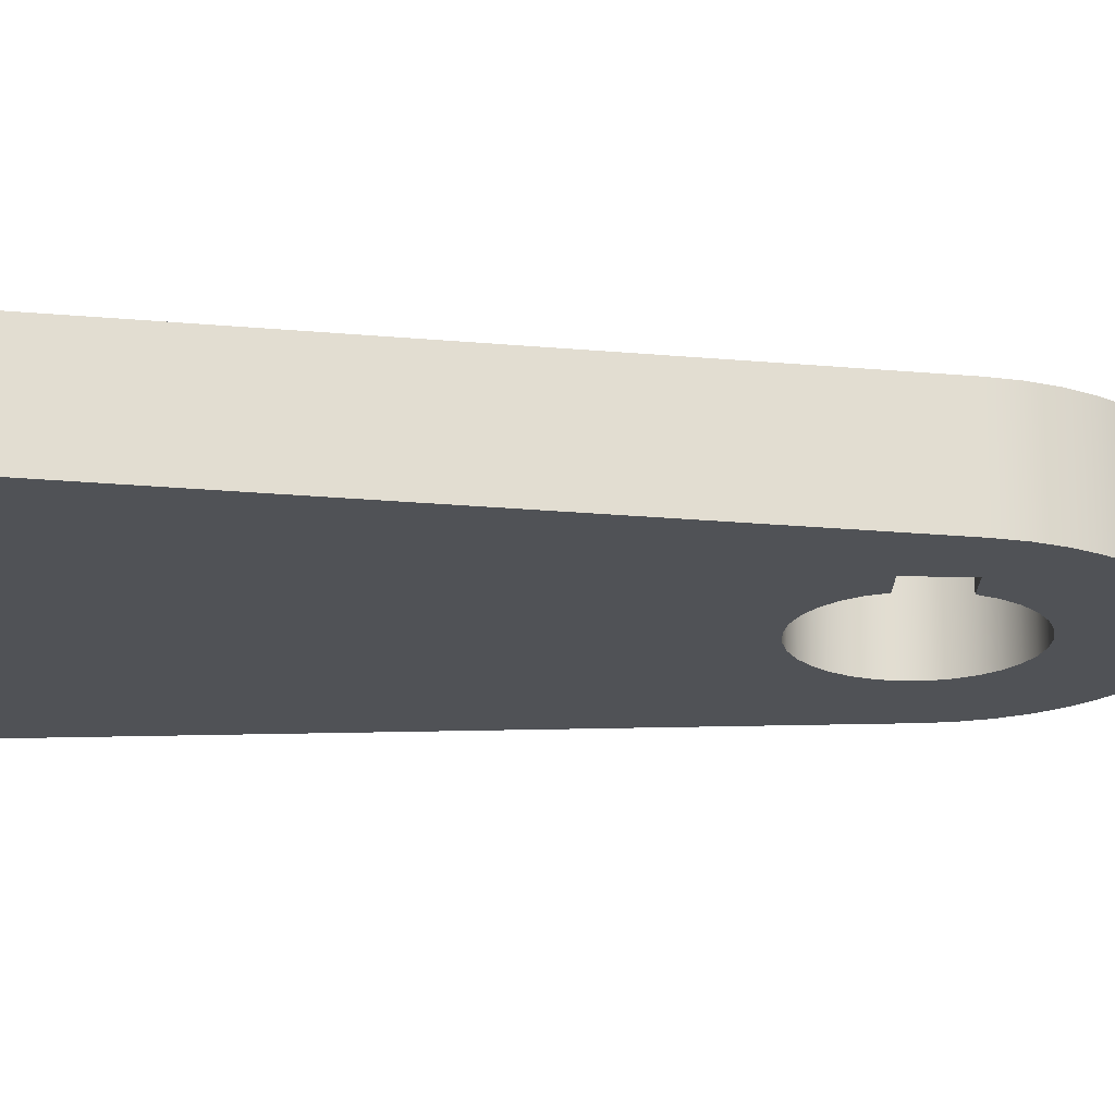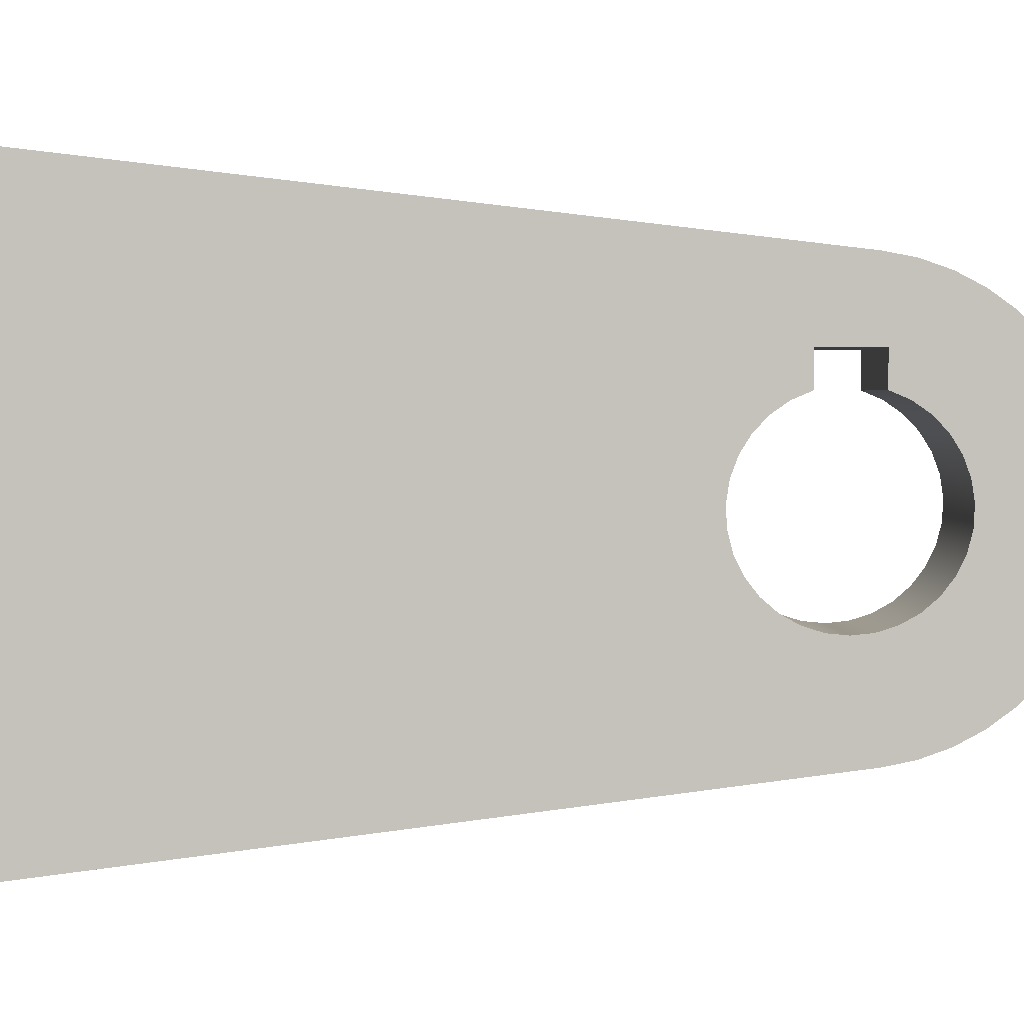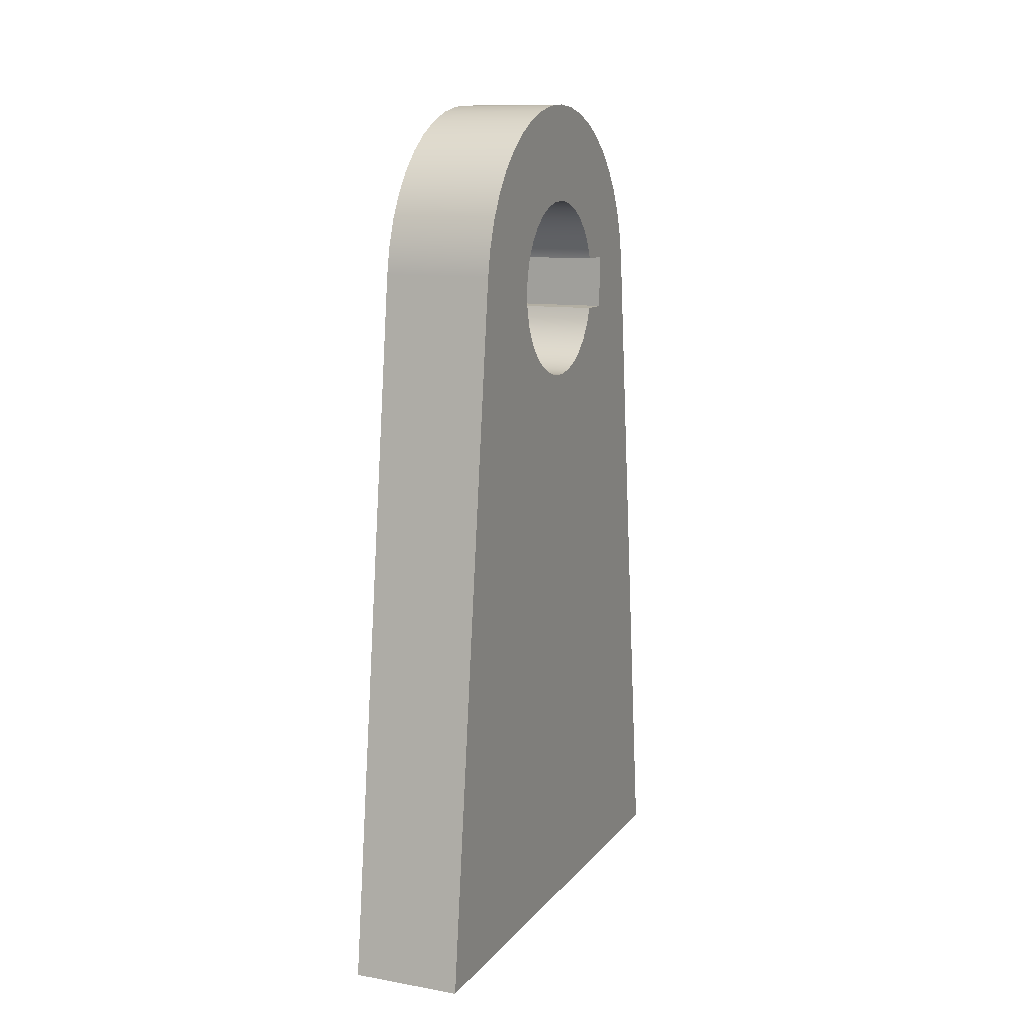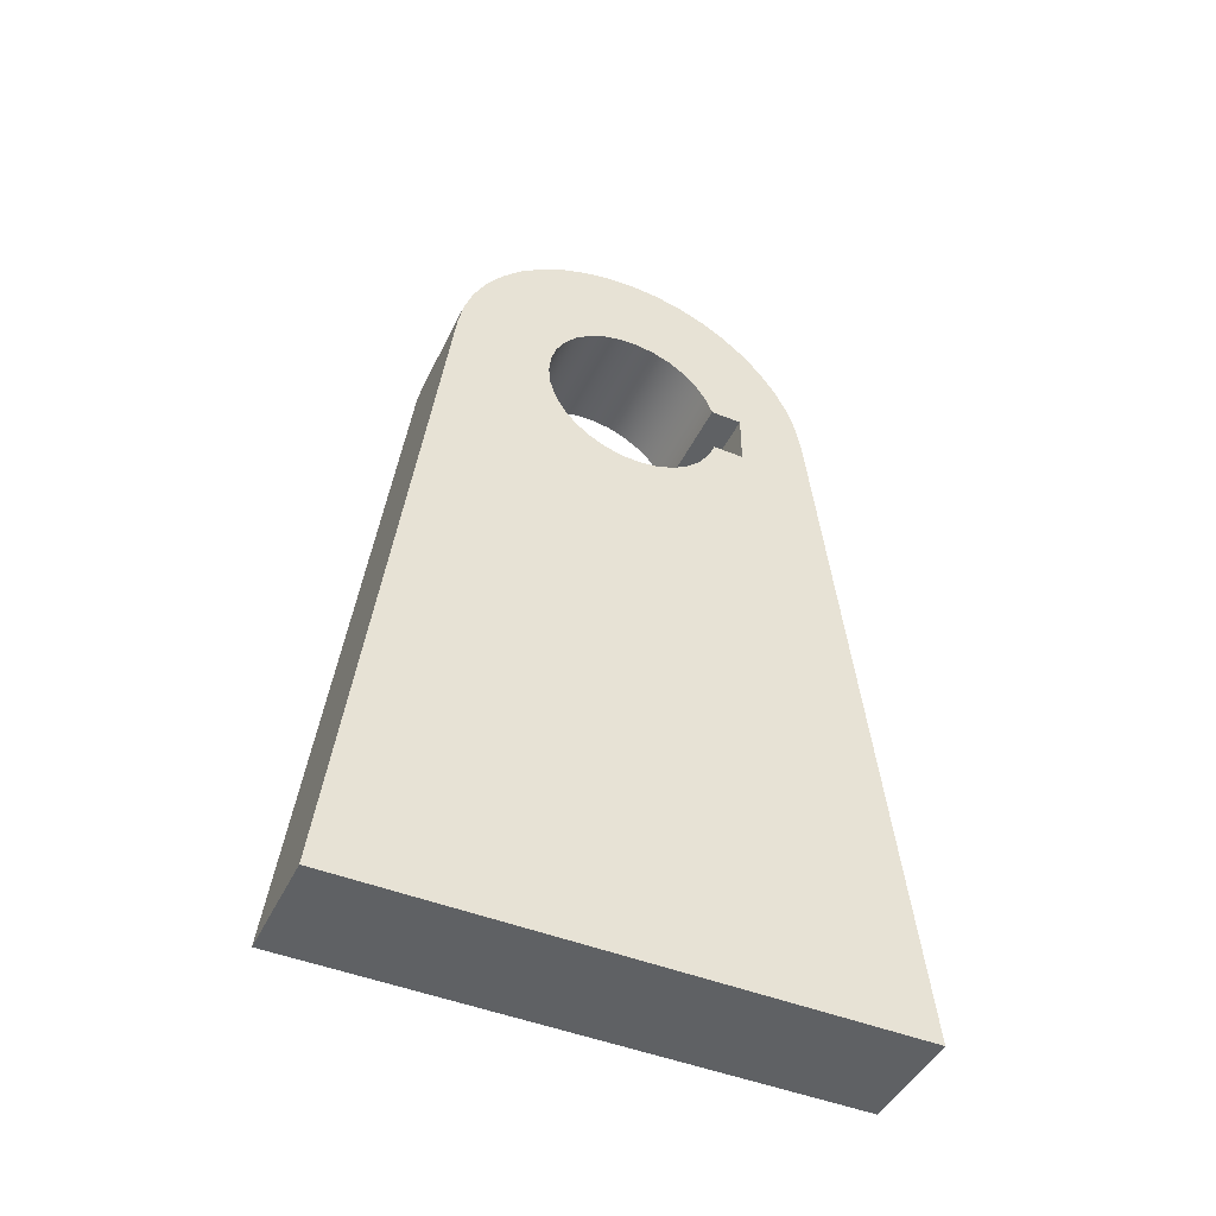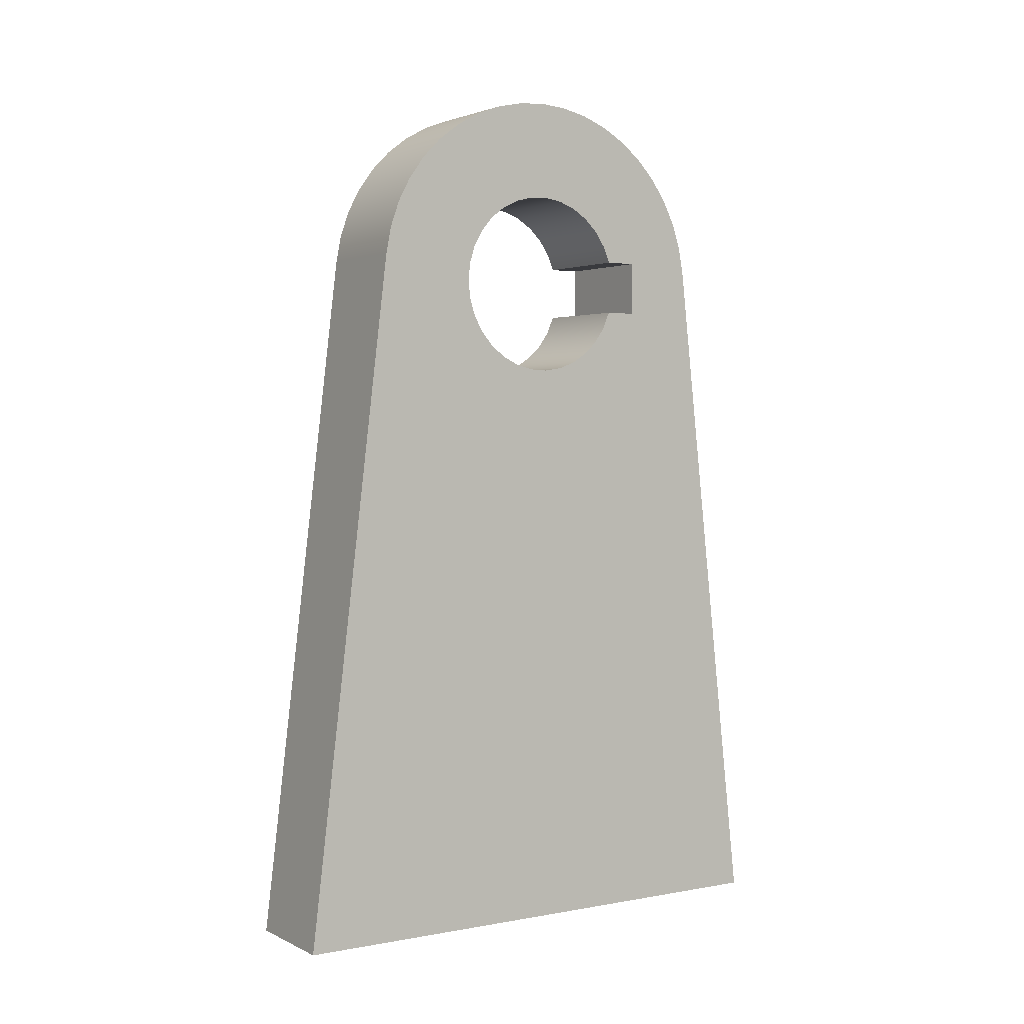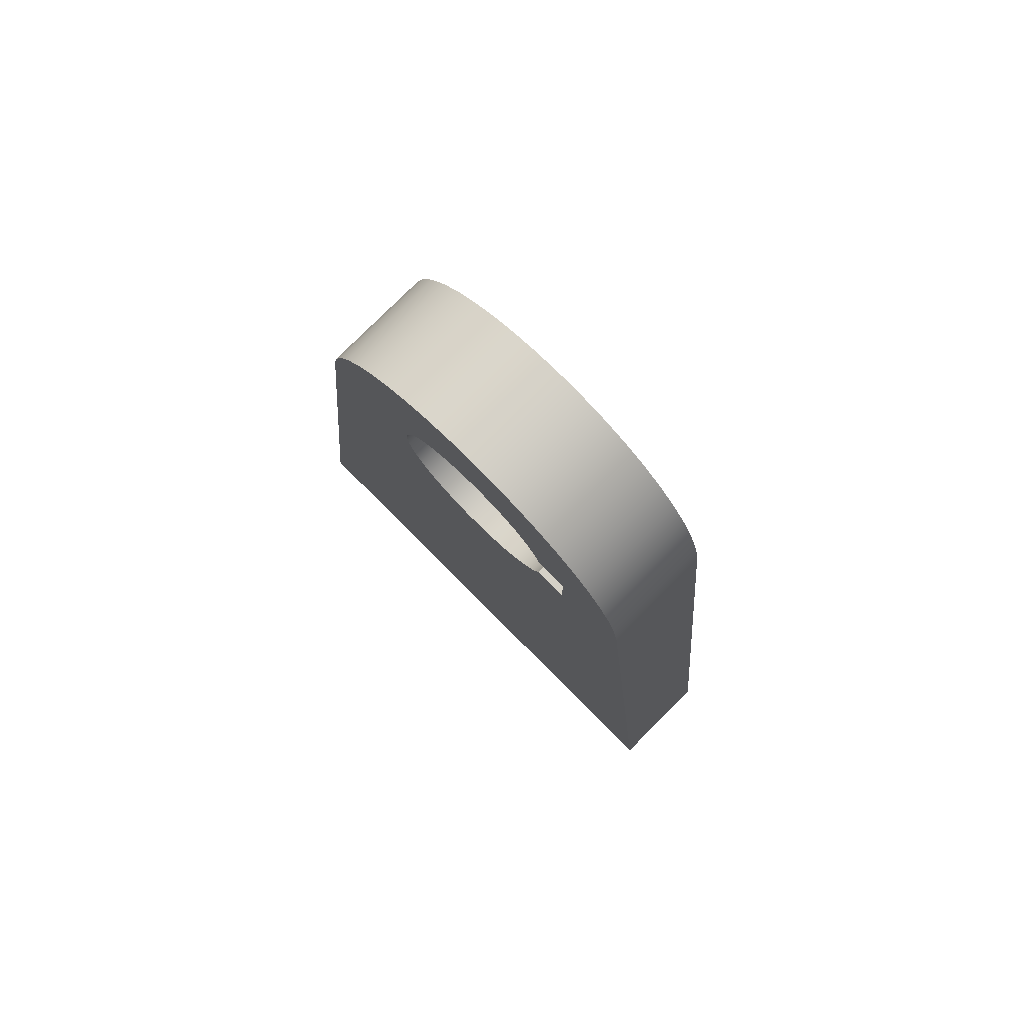
<metadata>
{"format":"obj","ext":"obj","renderer":"f3d","projection":"perspective","resolution":1024,"background":"white","views":[{"elev":69.2,"azim":91.2,"up":"+Z"},{"elev":2.4,"azim":87.0,"up":"+Z"},{"elev":11.1,"azim":-156.9,"up":"+Y"},{"elev":-45.8,"azim":-114.9,"up":"+Y"},{"elev":2.5,"azim":-122.9,"up":"+Y"},{"elev":78.8,"azim":-45.0,"up":"+Y"}]}
</metadata>
<code>
v 0 -0.4 1.289
v 0 -0.4 1.75
v 1.6 -0.4 1.75
v 1.6 -0.4 1.289
v 0 0.4 1.289
v 0 0.6516 1.182
v 0 0.8765 1.027
v 0 1.065 0.829
v 0 1.211 0.5973
v 0 1.306 0.3411
v 0 1.348 0.07085
v 0 1.335 -0.2023
v 0 1.267 -0.4671
v 0 1.146 -0.7128
v 0 0.9793 -0.9292
v 0 0.772 -1.107
v 0 0.5329 -1.24
v 0 0.2721 -1.322
v 0 0 -1.35
v 0 -0.2721 -1.322
v 0 -0.5329 -1.24
v 0 -0.772 -1.107
v 0 -0.9793 -0.9292
v 0 -1.146 -0.7128
v 0 -1.267 -0.4671
v 0 -1.335 -0.2023
v 0 -1.348 0.07085
v 0 -1.306 0.3411
v 0 -1.211 0.5973
v 0 -1.065 0.829
v 0 -0.8765 1.027
v 0 -0.6516 1.182
v 0 -0.4 1.289
v 1.6 -0.4 1.289
v 1.6 -0.6516 1.182
v 1.6 -0.8765 1.027
v 1.6 -1.065 0.829
v 1.6 -1.211 0.5973
v 1.6 -1.306 0.3411
v 1.6 -1.348 0.07085
v 1.6 -1.335 -0.2023
v 1.6 -1.267 -0.4671
v 1.6 -1.146 -0.7128
v 1.6 -0.9793 -0.9292
v 1.6 -0.772 -1.107
v 1.6 -0.5329 -1.24
v 1.6 -0.2721 -1.322
v 1.6 0 -1.35
v 1.6 0.2721 -1.322
v 1.6 0.5329 -1.24
v 1.6 0.772 -1.107
v 1.6 0.9793 -0.9292
v 1.6 1.146 -0.7128
v 1.6 1.267 -0.4671
v 1.6 1.335 -0.2023
v 1.6 1.348 0.07085
v 1.6 1.306 0.3411
v 1.6 1.211 0.5973
v 1.6 1.065 0.829
v 1.6 0.8765 1.027
v 1.6 0.6516 1.182
v 1.6 0.4 1.289
v 0 0.4 1.75
v 0 0.4 1.289
v 1.6 0.4 1.289
v 1.6 0.4 1.75
v 0 -0.4 1.75
v 0 0.4 1.75
v 1.6 0.4 1.75
v 1.6 -0.4 1.75
v 0 0.3164 2.782
v 0 -10 3.956
v 1.6 -10 3.956
v 1.6 0.3164 2.782
v 0 0.3401 -2.779
v 0 0.739 -2.701
v 0 1.122 -2.565
v 0 1.482 -2.376
v 0 1.81 -2.136
v 0 2.101 -1.851
v 0 2.347 -1.528
v 0 2.543 -1.172
v 0 2.686 -0.791
v 0 2.772 -0.3937
v 0 2.8 0.01189
v 0 2.769 0.4173
v 0 2.679 0.8138
v 0 2.533 1.193
v 0 2.334 1.547
v 0 2.085 1.869
v 0 1.792 2.151
v 0 1.462 2.388
v 0 1.1 2.575
v 0 0.716 2.707
v 0 0.3164 2.782
v 1.6 0.3164 2.782
v 1.6 0.716 2.707
v 1.6 1.1 2.575
v 1.6 1.462 2.388
v 1.6 1.792 2.151
v 1.6 2.085 1.869
v 1.6 2.334 1.547
v 1.6 2.533 1.193
v 1.6 2.679 0.8138
v 1.6 2.769 0.4173
v 1.6 2.8 0.01189
v 1.6 2.772 -0.3937
v 1.6 2.686 -0.791
v 1.6 2.543 -1.172
v 1.6 2.347 -1.528
v 1.6 2.101 -1.851
v 1.6 1.81 -2.136
v 1.6 1.482 -2.376
v 1.6 1.122 -2.565
v 1.6 0.739 -2.701
v 1.6 0.3401 -2.779
v 0 -10 -4.044
v 0 0.3401 -2.779
v 1.6 0.3401 -2.779
v 1.6 -10 -4.044
v 0 -10 3.956
v 0 -10 -4.044
v 1.6 -10 -4.044
v 1.6 -10 3.956
v 1.6 -0.4 1.75
v 1.6 0.4 1.75
v 1.6 0.4 1.289
v 1.6 0.6516 1.182
v 1.6 0.8765 1.027
v 1.6 1.065 0.829
v 1.6 1.211 0.5973
v 1.6 1.306 0.3411
v 1.6 1.348 0.07085
v 1.6 1.335 -0.2023
v 1.6 1.267 -0.4671
v 1.6 1.146 -0.7128
v 1.6 0.9793 -0.9292
v 1.6 0.772 -1.107
v 1.6 0.5329 -1.24
v 1.6 0.2721 -1.322
v 1.6 0 -1.35
v 1.6 -0.2721 -1.322
v 1.6 -0.5329 -1.24
v 1.6 -0.772 -1.107
v 1.6 -0.9793 -0.9292
v 1.6 -1.146 -0.7128
v 1.6 -1.267 -0.4671
v 1.6 -1.335 -0.2023
v 1.6 -1.348 0.07085
v 1.6 -1.306 0.3411
v 1.6 -1.211 0.5973
v 1.6 -1.065 0.829
v 1.6 -0.8765 1.027
v 1.6 -0.6516 1.182
v 1.6 -0.4 1.289
v 1.6 -10 3.956
v 1.6 -10 -4.044
v 1.6 0.3401 -2.779
v 1.6 0.739 -2.701
v 1.6 1.122 -2.565
v 1.6 1.482 -2.376
v 1.6 1.81 -2.136
v 1.6 2.101 -1.851
v 1.6 2.347 -1.528
v 1.6 2.543 -1.172
v 1.6 2.686 -0.791
v 1.6 2.772 -0.3937
v 1.6 2.8 0.01189
v 1.6 2.769 0.4173
v 1.6 2.679 0.8138
v 1.6 2.533 1.193
v 1.6 2.334 1.547
v 1.6 2.085 1.869
v 1.6 1.792 2.151
v 1.6 1.462 2.388
v 1.6 1.1 2.575
v 1.6 0.716 2.707
v 1.6 0.3164 2.782
v 0 0.4 1.75
v 0 -0.4 1.75
v 0 -0.4 1.289
v 0 -0.6516 1.182
v 0 -0.8765 1.027
v 0 -1.065 0.829
v 0 -1.211 0.5973
v 0 -1.306 0.3411
v 0 -1.348 0.07085
v 0 -1.335 -0.2023
v 0 -1.267 -0.4671
v 0 -1.146 -0.7128
v 0 -0.9793 -0.9292
v 0 -0.772 -1.107
v 0 -0.5329 -1.24
v 0 -0.2721 -1.322
v 0 0 -1.35
v 0 0.2721 -1.322
v 0 0.5329 -1.24
v 0 0.772 -1.107
v 0 0.9793 -0.9292
v 0 1.146 -0.7128
v 0 1.267 -0.4671
v 0 1.335 -0.2023
v 0 1.348 0.07085
v 0 1.306 0.3411
v 0 1.211 0.5973
v 0 1.065 0.829
v 0 0.8765 1.027
v 0 0.6516 1.182
v 0 0.4 1.289
v 0 -10 -4.044
v 0 -10 3.956
v 0 0.3164 2.782
v 0 0.716 2.707
v 0 1.1 2.575
v 0 1.462 2.388
v 0 1.792 2.151
v 0 2.085 1.869
v 0 2.334 1.547
v 0 2.533 1.193
v 0 2.679 0.8138
v 0 2.769 0.4173
v 0 2.8 0.01189
v 0 2.772 -0.3937
v 0 2.686 -0.791
v 0 2.543 -1.172
v 0 2.347 -1.528
v 0 2.101 -1.851
v 0 1.81 -2.136
v 0 1.482 -2.376
v 0 1.122 -2.565
v 0 0.739 -2.701
v 0 0.3401 -2.779
g 5761f150-e36f-11ea-878b-54bf646e7e1f
f 1 2 4
f 4 2 3
g 57623f70-e36f-11ea-b289-54bf646e7e1f
f 62 5 61
f 61 5 6
f 61 6 7
f 61 7 60
f 60 7 8
f 60 8 59
f 59 8 9
f 59 9 58
f 58 9 10
f 58 10 57
f 57 10 11
f 57 11 56
f 56 11 12
f 56 12 55
f 55 12 13
f 55 13 54
f 54 13 14
f 54 14 53
f 53 14 15
f 53 15 52
f 52 15 16
f 52 16 51
f 51 16 17
f 51 17 50
f 50 17 18
f 50 18 49
f 49 18 19
f 49 19 48
f 48 19 20
f 48 20 47
f 47 20 21
f 47 21 46
f 46 21 22
f 46 22 45
f 45 22 23
f 45 23 44
f 44 23 24
f 44 24 43
f 43 24 25
f 43 25 42
f 42 25 26
f 42 26 41
f 41 26 27
f 41 27 40
f 40 27 28
f 40 28 39
f 39 28 29
f 39 29 38
f 38 29 30
f 38 30 37
f 37 30 31
f 37 31 36
f 36 31 32
f 36 32 35
f 35 32 34
f 34 32 33
g 57628d90-e36f-11ea-8e09-54bf646e7e1f
f 63 64 66
f 66 64 65
g 576302c2-e36f-11ea-8821-54bf646e7e1f
f 67 68 70
f 70 68 69
g 576350e2-e36f-11ea-9684-54bf646e7e1f
f 71 72 74
f 74 72 73
g 5763c614-e36f-11ea-b0ad-54bf646e7e1f
f 116 75 115
f 115 75 76
f 115 76 114
f 114 76 77
f 114 77 113
f 113 77 78
f 113 78 112
f 112 78 79
f 112 79 111
f 111 79 80
f 111 80 110
f 110 80 81
f 110 81 109
f 109 81 82
f 109 82 108
f 108 82 83
f 108 83 107
f 107 83 84
f 107 84 106
f 106 84 85
f 106 85 105
f 105 85 86
f 105 86 104
f 104 86 87
f 104 87 103
f 103 87 88
f 103 88 102
f 102 88 89
f 102 89 101
f 101 89 90
f 101 90 100
f 100 90 91
f 100 91 99
f 99 91 92
f 99 92 98
f 98 92 93
f 98 93 97
f 97 93 94
f 97 94 96
f 96 94 95
g 57641434-e36f-11ea-9aa9-54bf646e7e1f
f 117 118 120
f 120 118 119
g 57648964-e36f-11ea-af94-54bf646e7e1f
f 121 122 124
f 124 122 123
g 5764fea6-e36f-11ea-b77d-54bf646e7e1f
f 126 178 125
f 125 178 156
f 125 156 153
f 153 156 152
f 152 156 151
f 151 156 150
f 150 156 149
f 149 156 157
f 149 157 148
f 148 157 147
f 147 157 146
f 146 157 145
f 145 157 144
f 144 157 158
f 144 158 143
f 143 158 142
f 142 158 141
f 141 158 159
f 141 159 140
f 140 159 160
f 140 160 161
f 127 128 126
f 126 128 173
f 126 173 174
f 128 129 173
f 173 129 172
f 172 129 171
f 171 129 130
f 171 130 131
f 171 131 170
f 170 131 132
f 170 132 169
f 169 132 133
f 169 133 168
f 168 133 134
f 168 134 167
f 167 134 135
f 167 135 166
f 166 135 136
f 166 136 165
f 165 136 137
f 165 137 164
f 164 137 138
f 164 138 163
f 163 138 139
f 163 139 162
f 162 139 161
f 161 139 140
f 153 154 125
f 125 154 155
f 174 175 126
f 126 175 176
f 126 176 177
f 177 178 126
g 576573cc-e36f-11ea-9ee1-54bf646e7e1f
f 180 212 179
f 179 212 213
f 179 213 214
f 181 182 180
f 180 182 183
f 180 183 211
f 211 183 184
f 211 184 185
f 185 186 211
f 211 186 187
f 211 187 210
f 210 187 188
f 210 188 189
f 189 190 210
f 210 190 191
f 210 191 192
f 210 192 232
f 232 192 193
f 232 193 194
f 194 195 232
f 232 195 231
f 231 195 196
f 231 196 230
f 230 196 229
f 229 196 197
f 229 197 228
f 228 197 227
f 227 197 198
f 227 198 226
f 226 198 199
f 226 199 225
f 225 199 200
f 225 200 224
f 224 200 201
f 224 201 223
f 223 201 202
f 223 202 222
f 222 202 203
f 222 203 221
f 221 203 204
f 221 204 220
f 220 204 205
f 220 205 219
f 219 205 206
f 219 206 207
f 208 217 207
f 207 217 218
f 207 218 219
f 209 179 208
f 208 179 217
f 211 212 180
f 214 215 179
f 179 215 216
f 179 216 217

</code>
